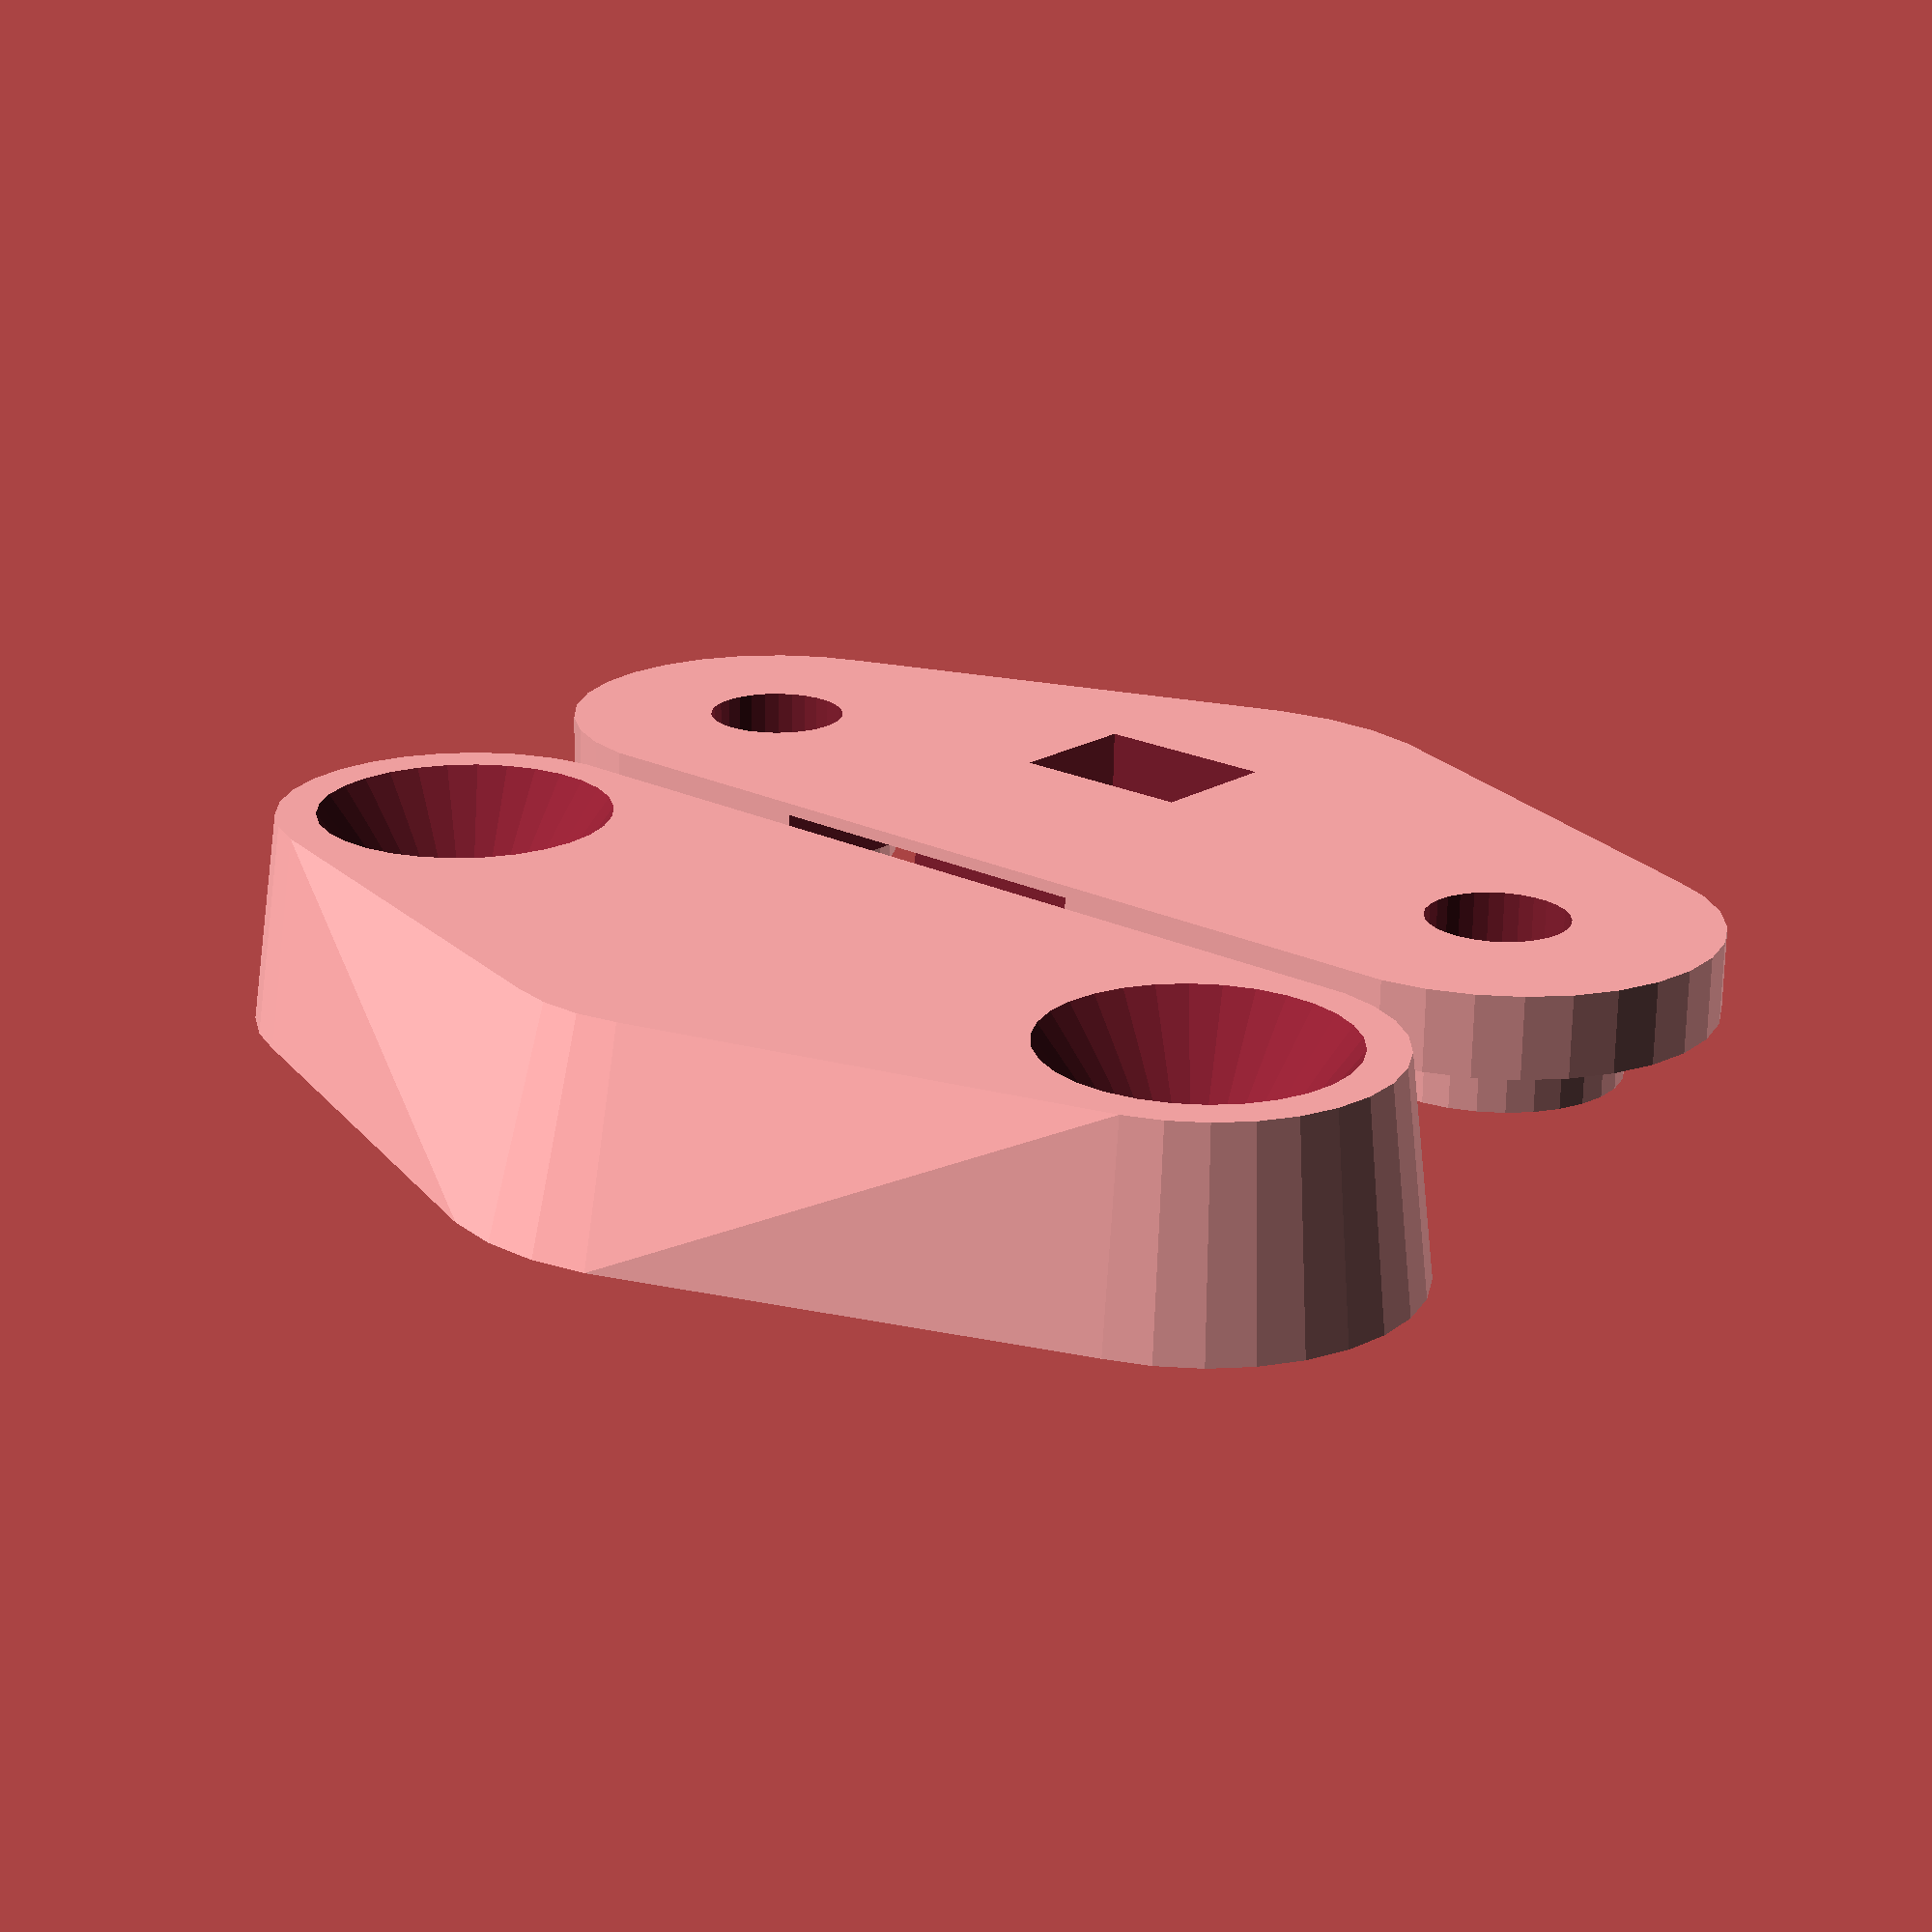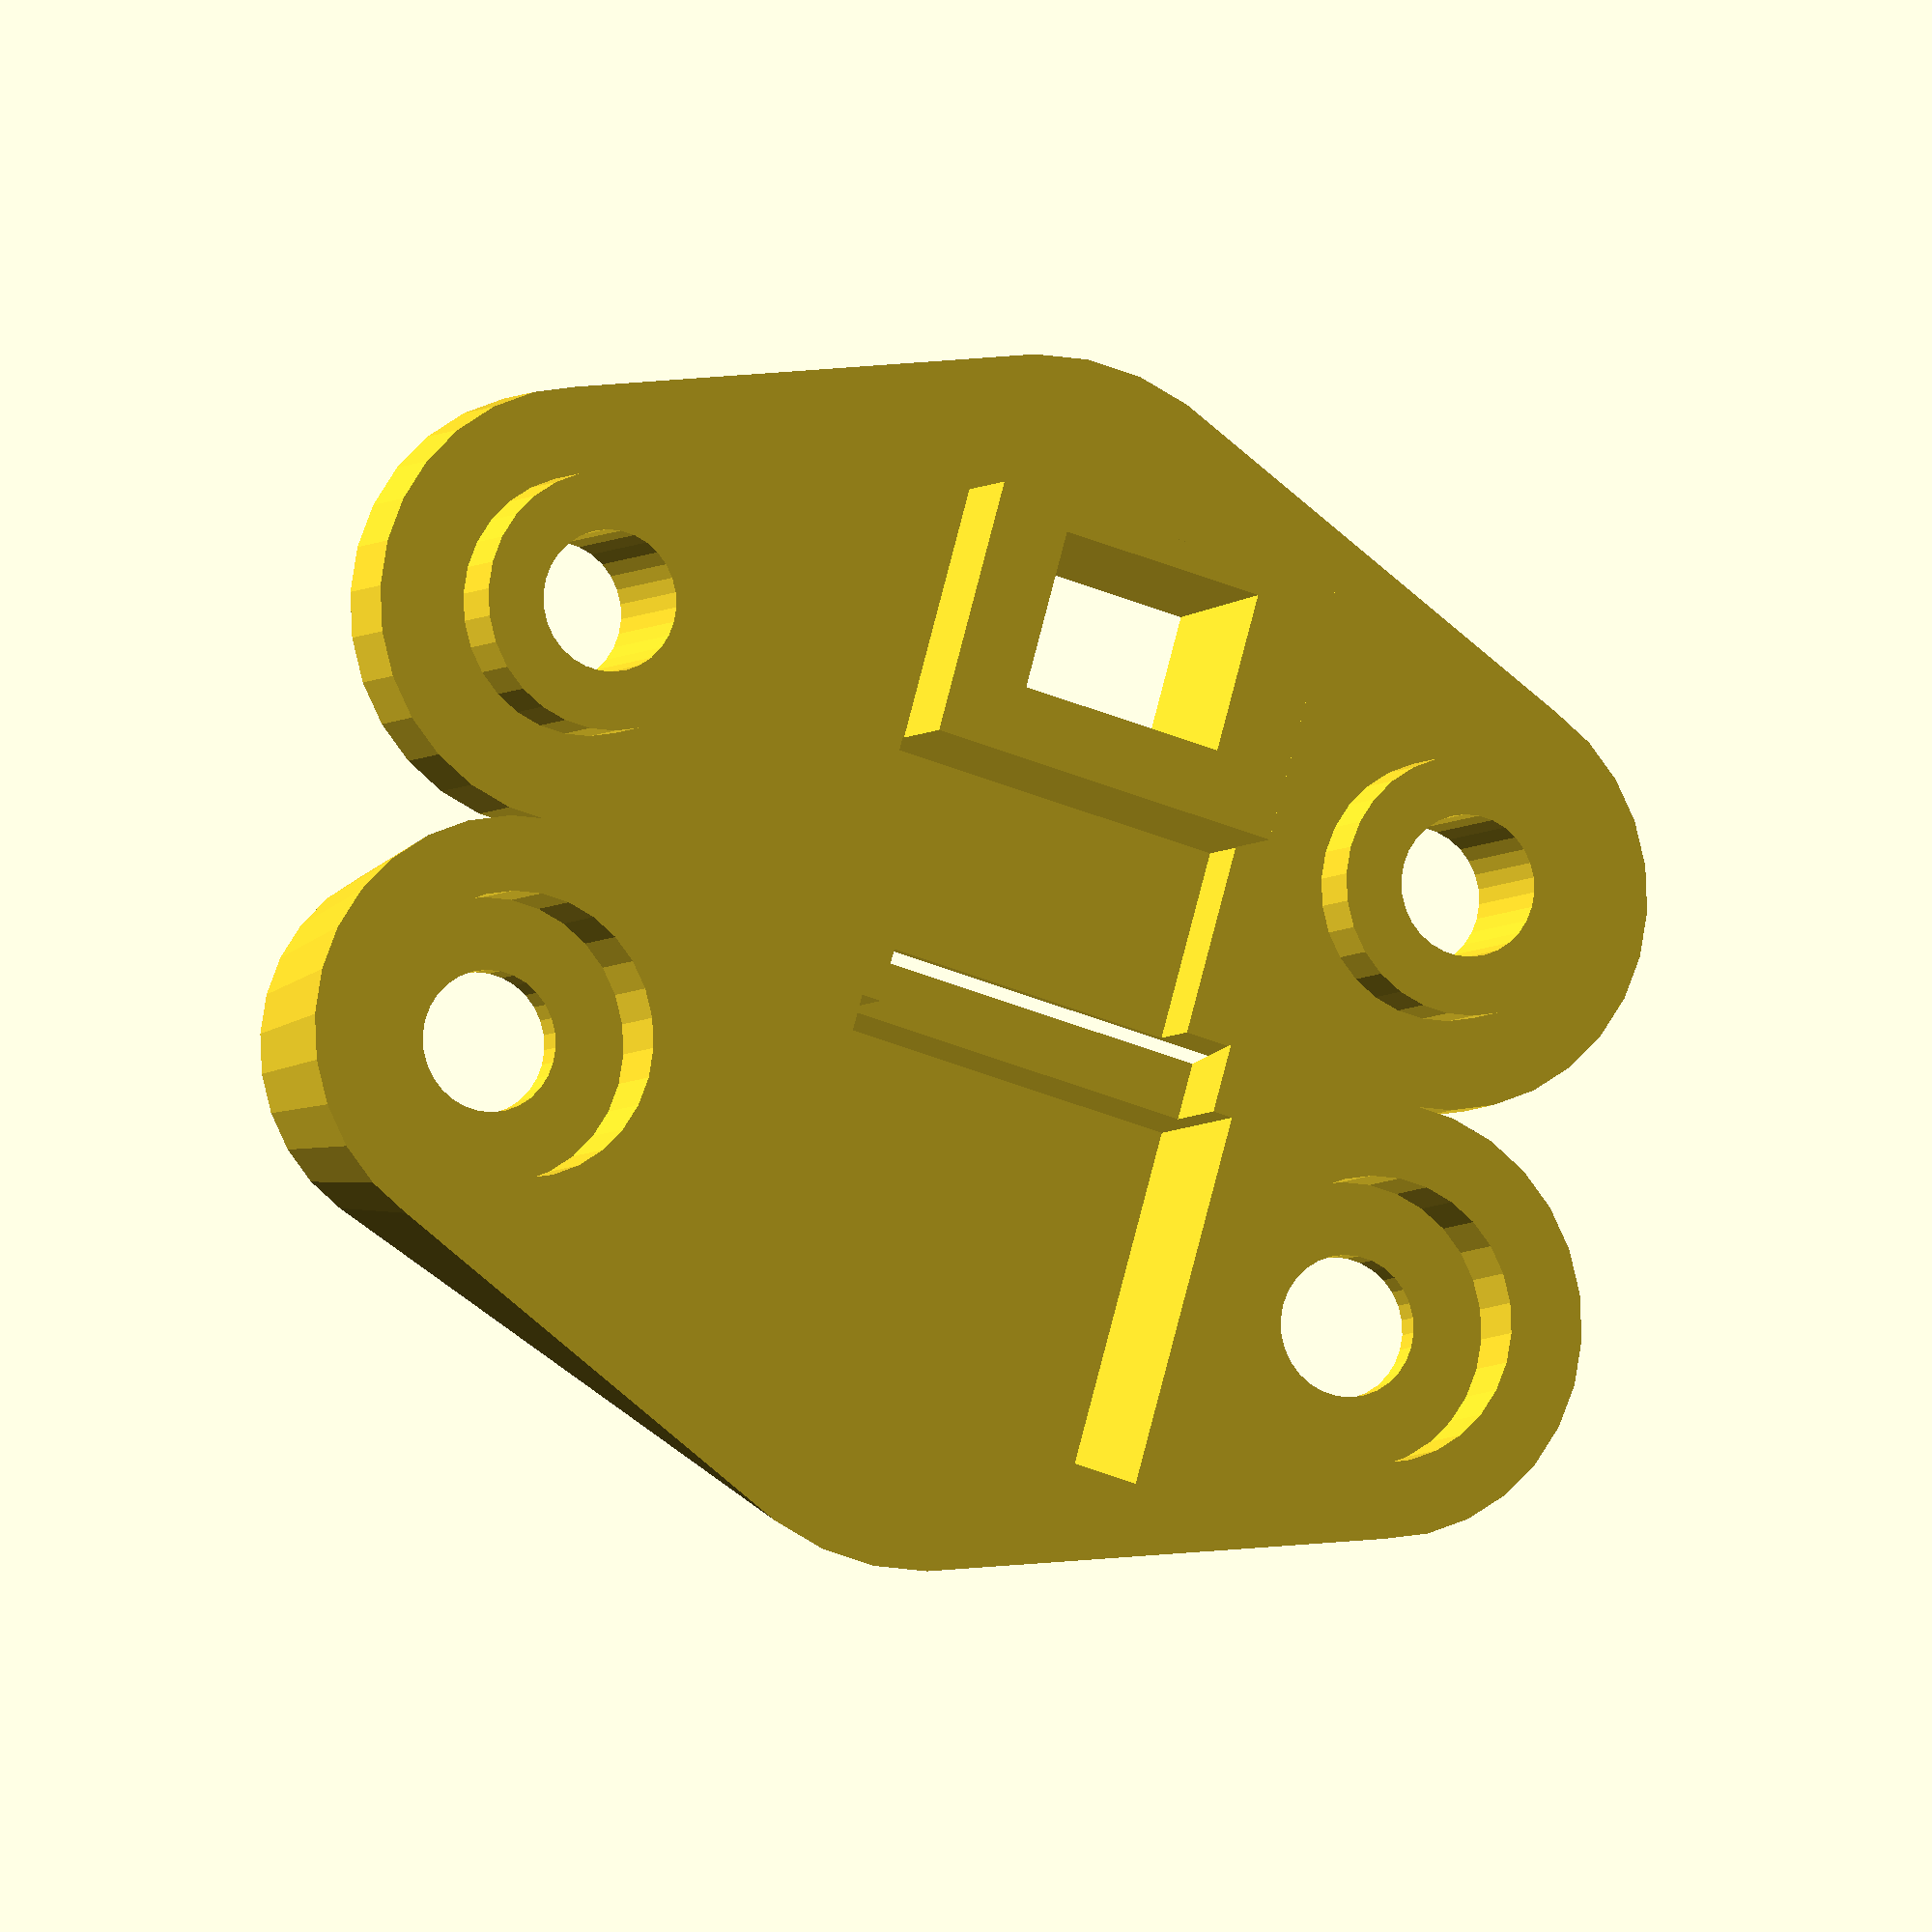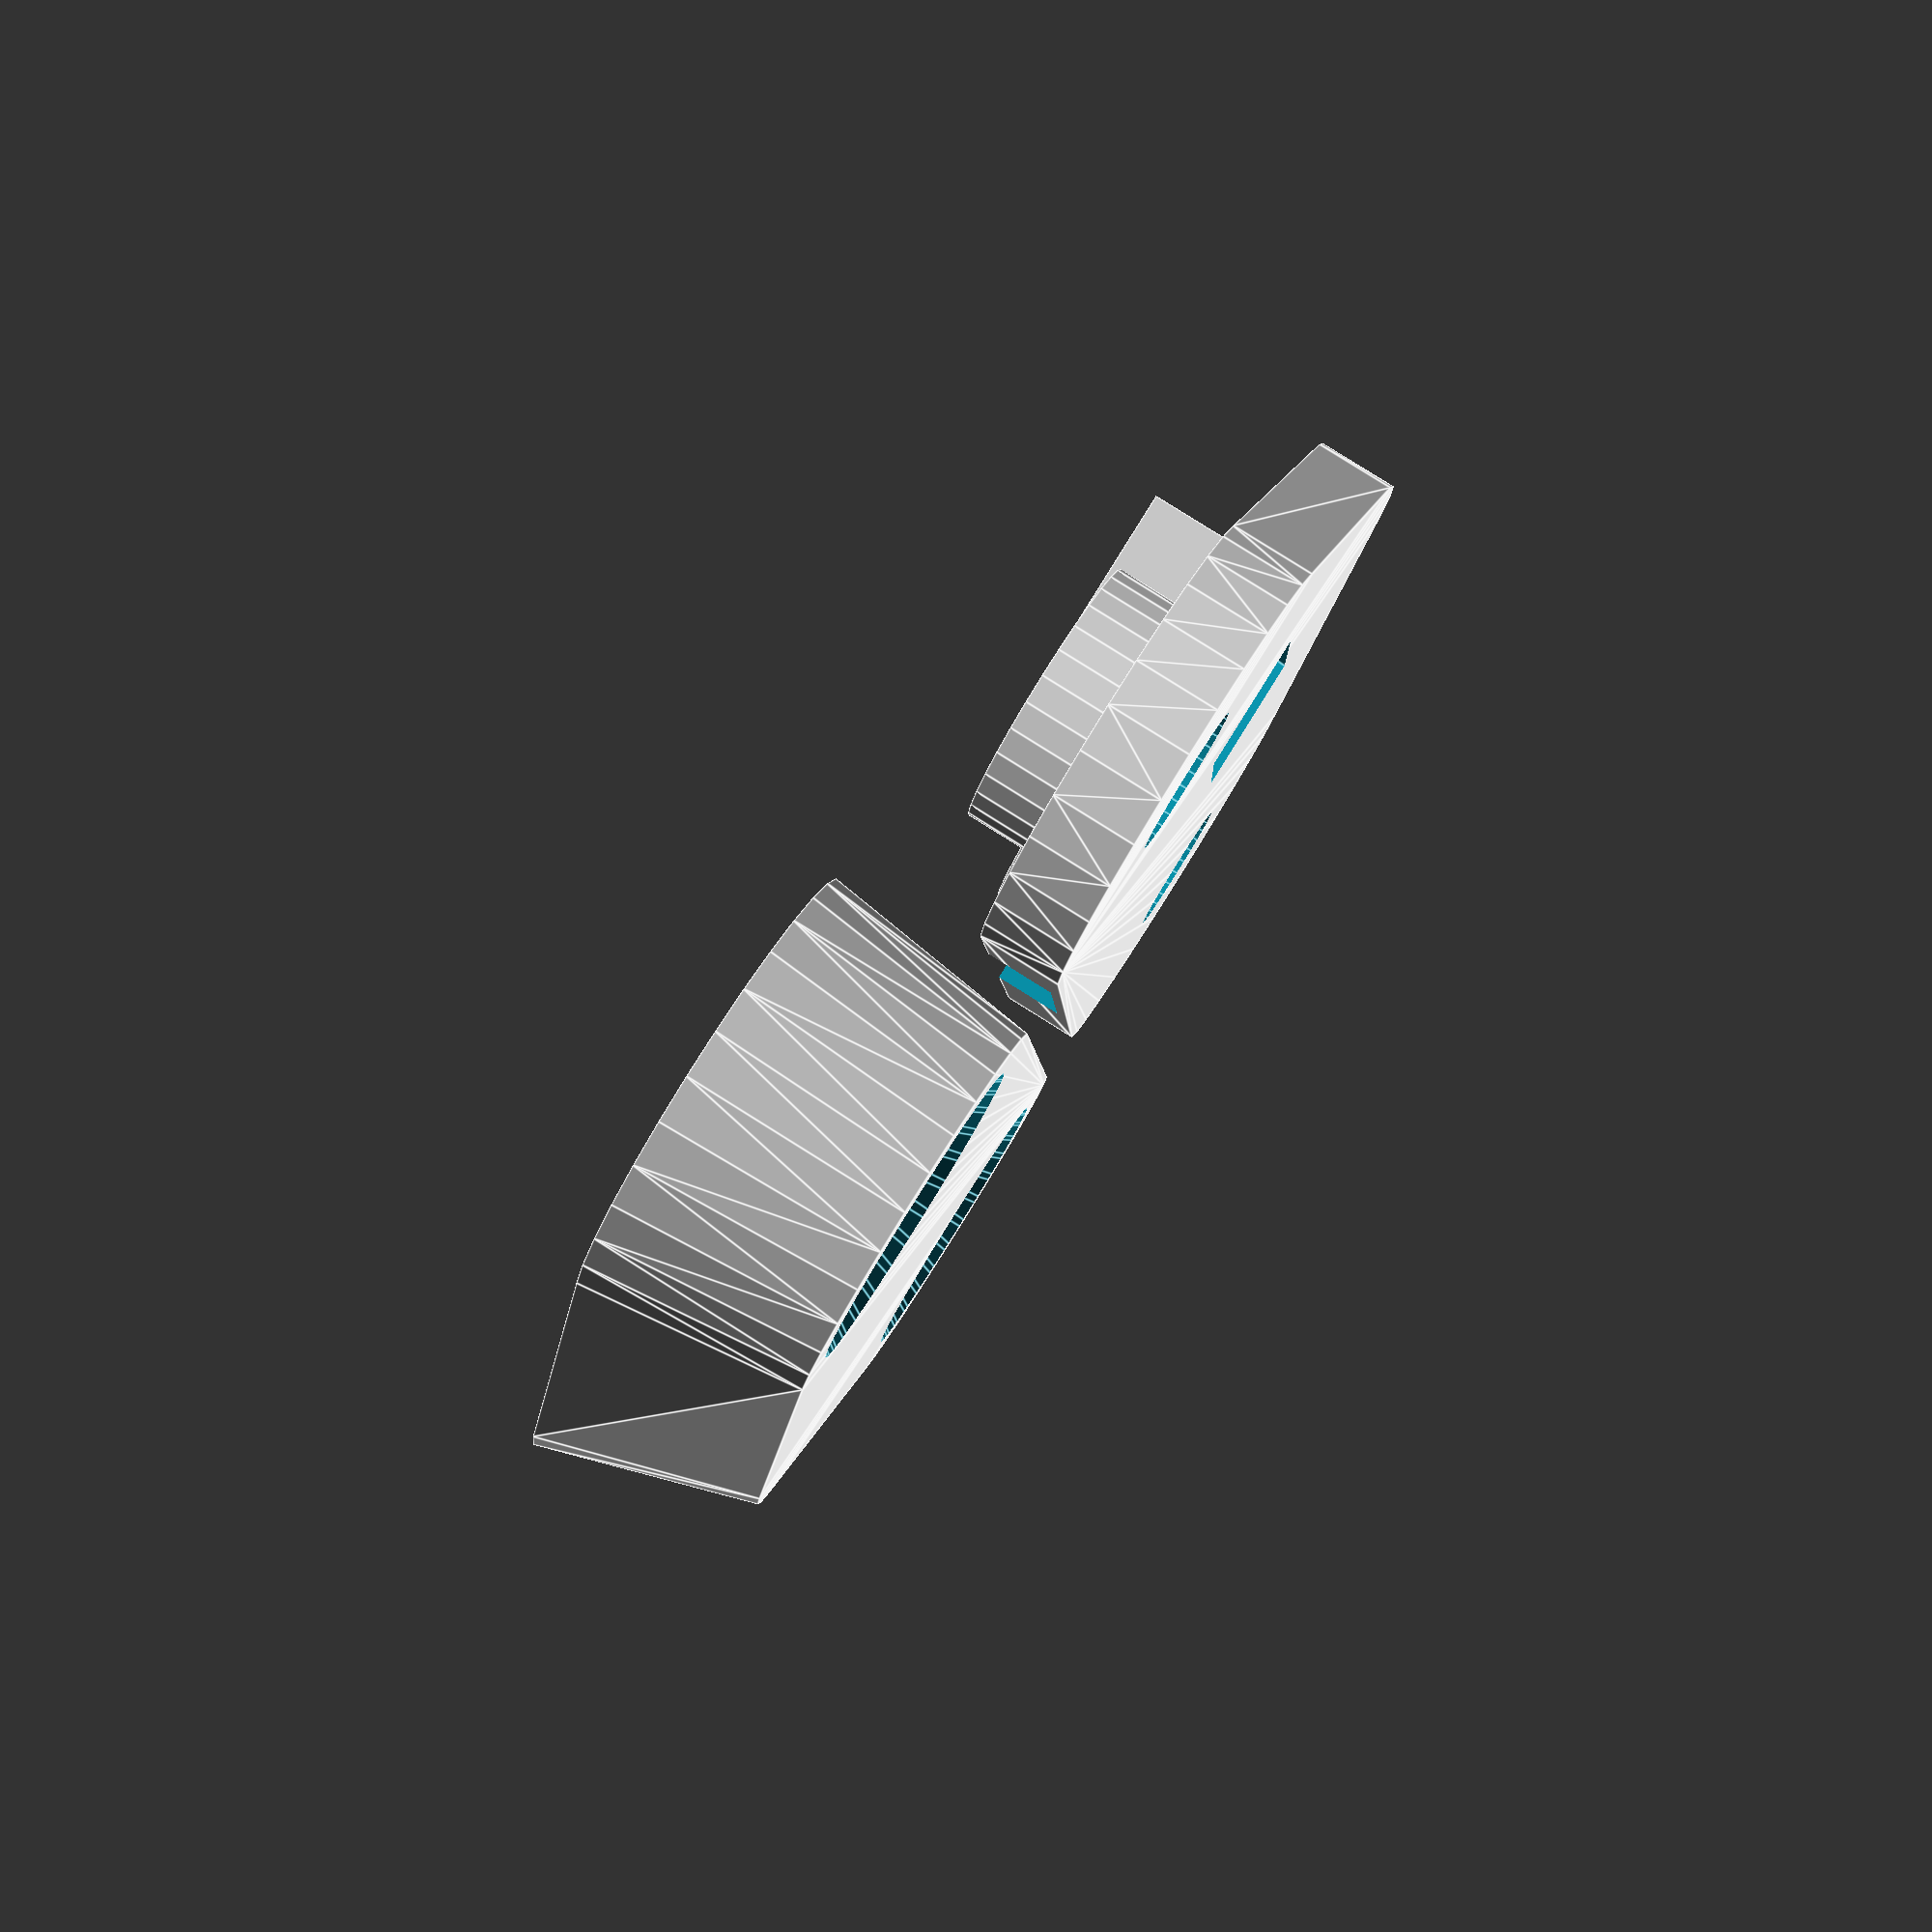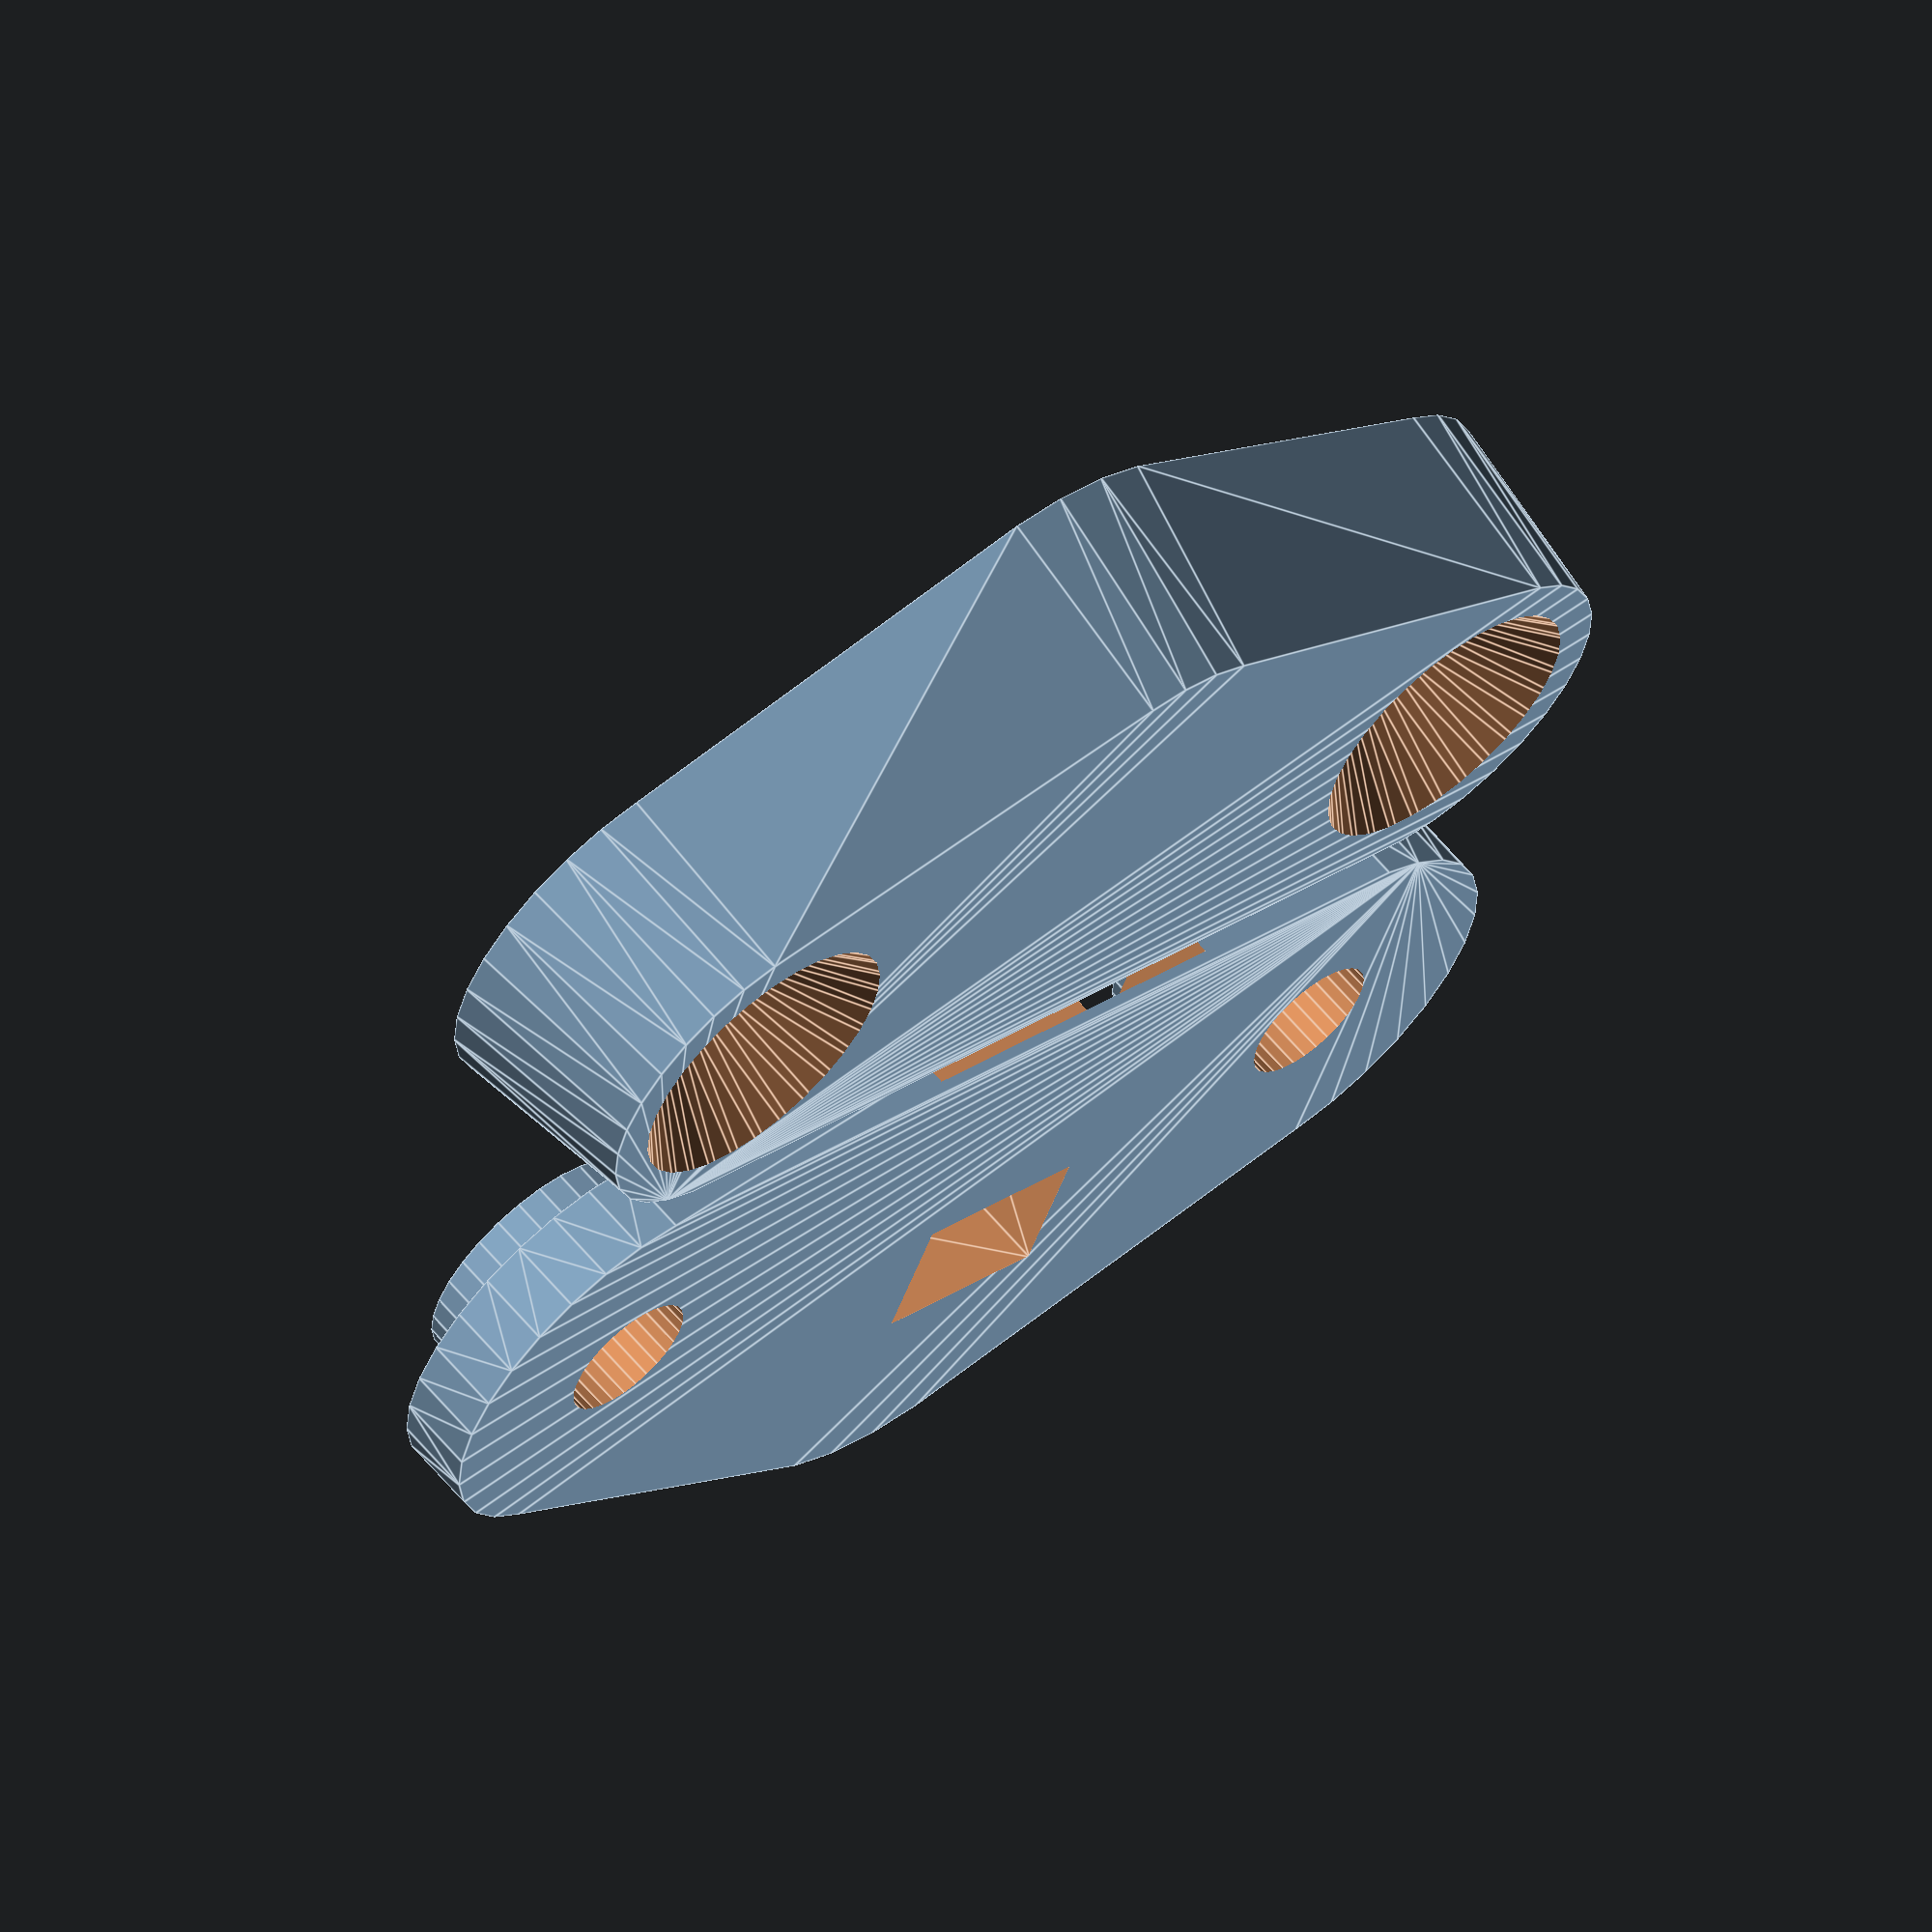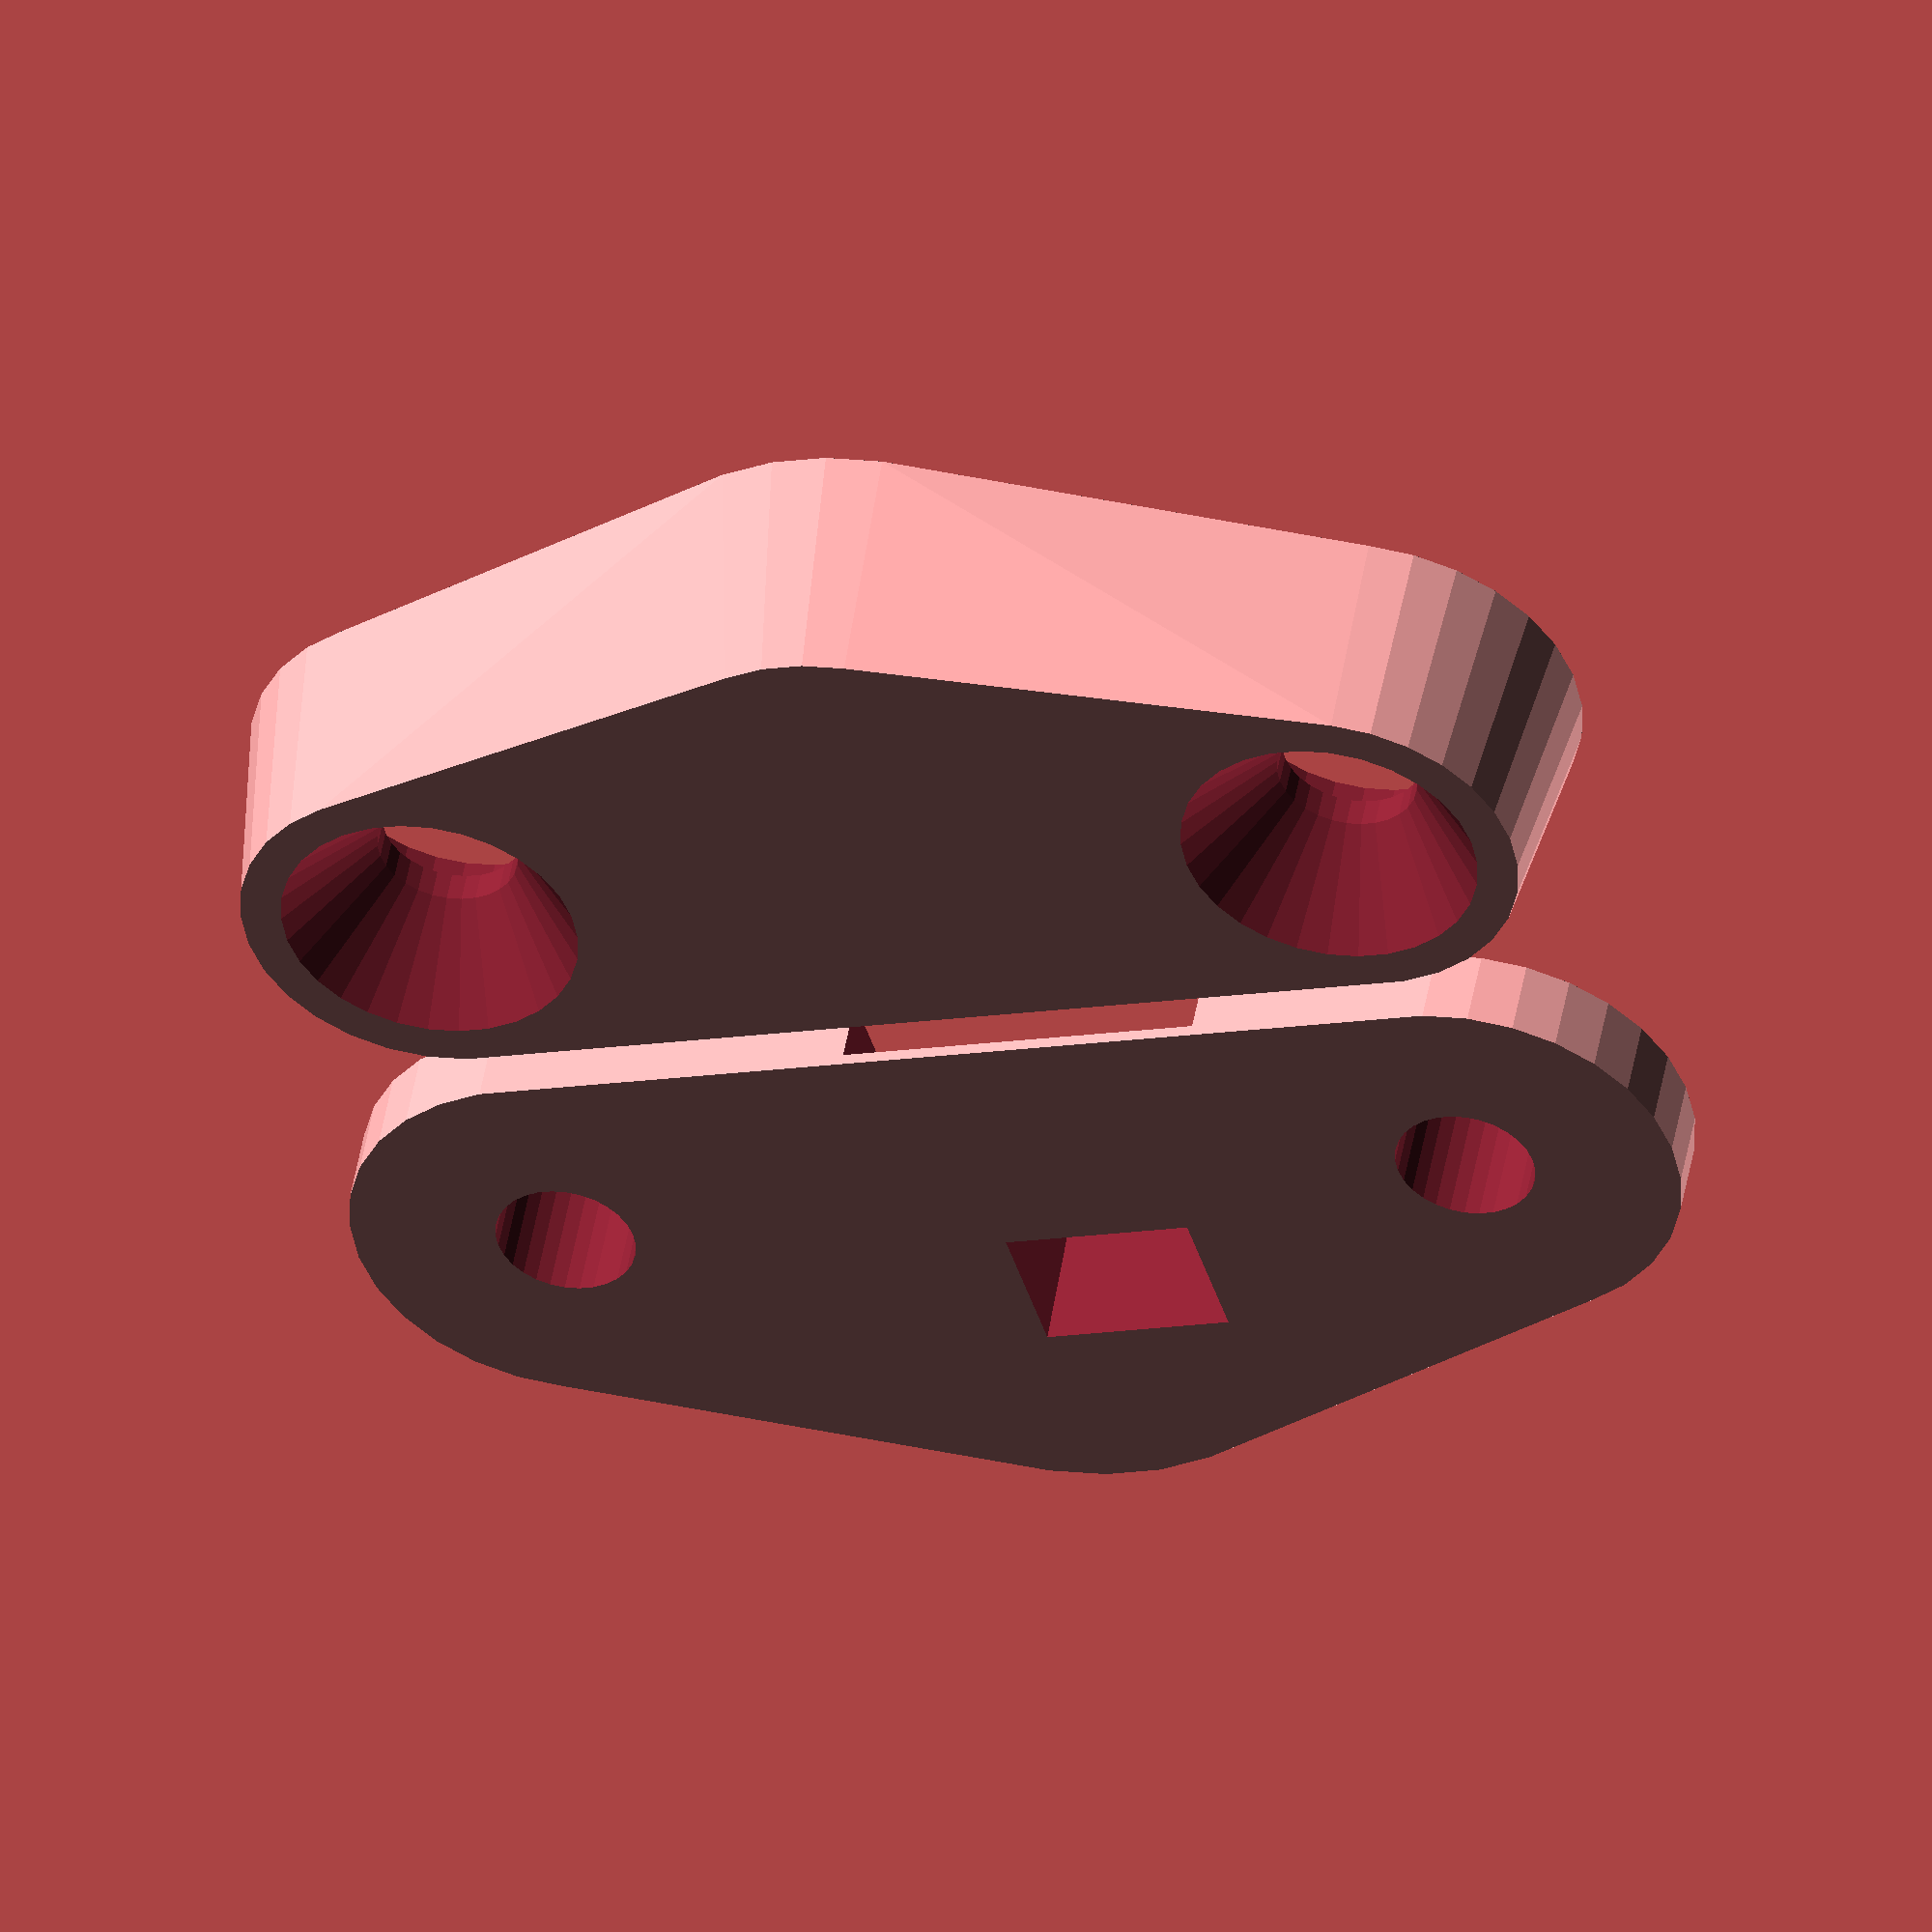
<openscad>
/* Designed by A.J. v.d. Werken, Oct 2021       */
/* Optial sensor RPR220 - find it on AliExpress */
/* Fits on a Sensus 620 Watermeter (Vitens)     */
/* Works with WATERLEZER (ESPHOME)              */

$fn=30;

module sensus620mount_top()
{
    // Solid
    difference()
    {
        union()
        {
            hull()
            {
                translate([-17.4,-4.6,0]) cylinder(d2=14, d1=16, h=8);
                translate([17.4,-4.6,0]) cylinder(d2=14, d1=16, h=8);
                translate([0,0,0]) cylinder(d1=20, d2=15, h=8);
            }
        }
        // Holes
        translate([2.5,-9.5,1.5]) cube([13.5,8,4.1], center=true);
        translate([2.5,-3,3]) cube([15,14,8],center=true);
        translate([-17.4,-4.6,-0.5]) cylinder(d=5.2,h=10);
        translate([17.4,-4.6,-0.5]) cylinder(d=5.2,h=10);
        
        translate([-17.4,-4.6,4]) cylinder(d1=5, d2=20,h=10);
        translate([17.4,-4.6,4]) cylinder(d1=5, d2=20,h=10);
        
        translate([-17.4,-4.6,-7]) cylinder(d=10.5,h=10);
        translate([17.4,-4.6,-7]) cylinder(d=10.5,h=10);
        
    }
}

module sensus620mount_bottom()
{
    difference()
    {
        // Solid
        union()
        {
            hull()
            {
                translate([-17.4,-4.6,0]) cylinder(d=16,h=3);
                translate([17.4,-4.6,0]) cylinder(d=16,h=3);
                translate([0,0,0]) cylinder(d=20,h=3);
            }
      
            translate([2.5,-1,3.5]) cube([13.4,10,6],center=true);

            translate([-17.4,-4.6,3]) cylinder(d=9.5,h=2.5);
            translate([17.4,-4.6,3]) cylinder(d=9.5,,h=2.5);
            }
        // Holes
        hull()
        {
            translate([2.5,0,0]) cube([7,5.1,0.1], center=true);      
            translate([2.5,0,7]) cube([7.8,6,0.1], center=true);
        }
        translate([2.5,-9.5,3.5]) cube([13.5,8,6.1], center=true);
        
        translate([-17.4,-4.6,-0.5]) cylinder(d=5.2,h=10);
        translate([17.4,-4.6,-0.5]) cylinder(d=5.2,h=10);
    }
 
}

translate([0,-13,8]) scale([1,-1,-1]) sensus620mount_top();
translate([0,13,0]) sensus620mount_bottom();


</openscad>
<views>
elev=249.8 azim=138.7 roll=0.8 proj=p view=solid
elev=184.9 azim=195.6 roll=201.4 proj=o view=wireframe
elev=96.7 azim=93.7 roll=57.9 proj=p view=edges
elev=117.1 azim=337.6 roll=39.7 proj=o view=edges
elev=131.8 azim=17.4 roll=350.2 proj=o view=solid
</views>
